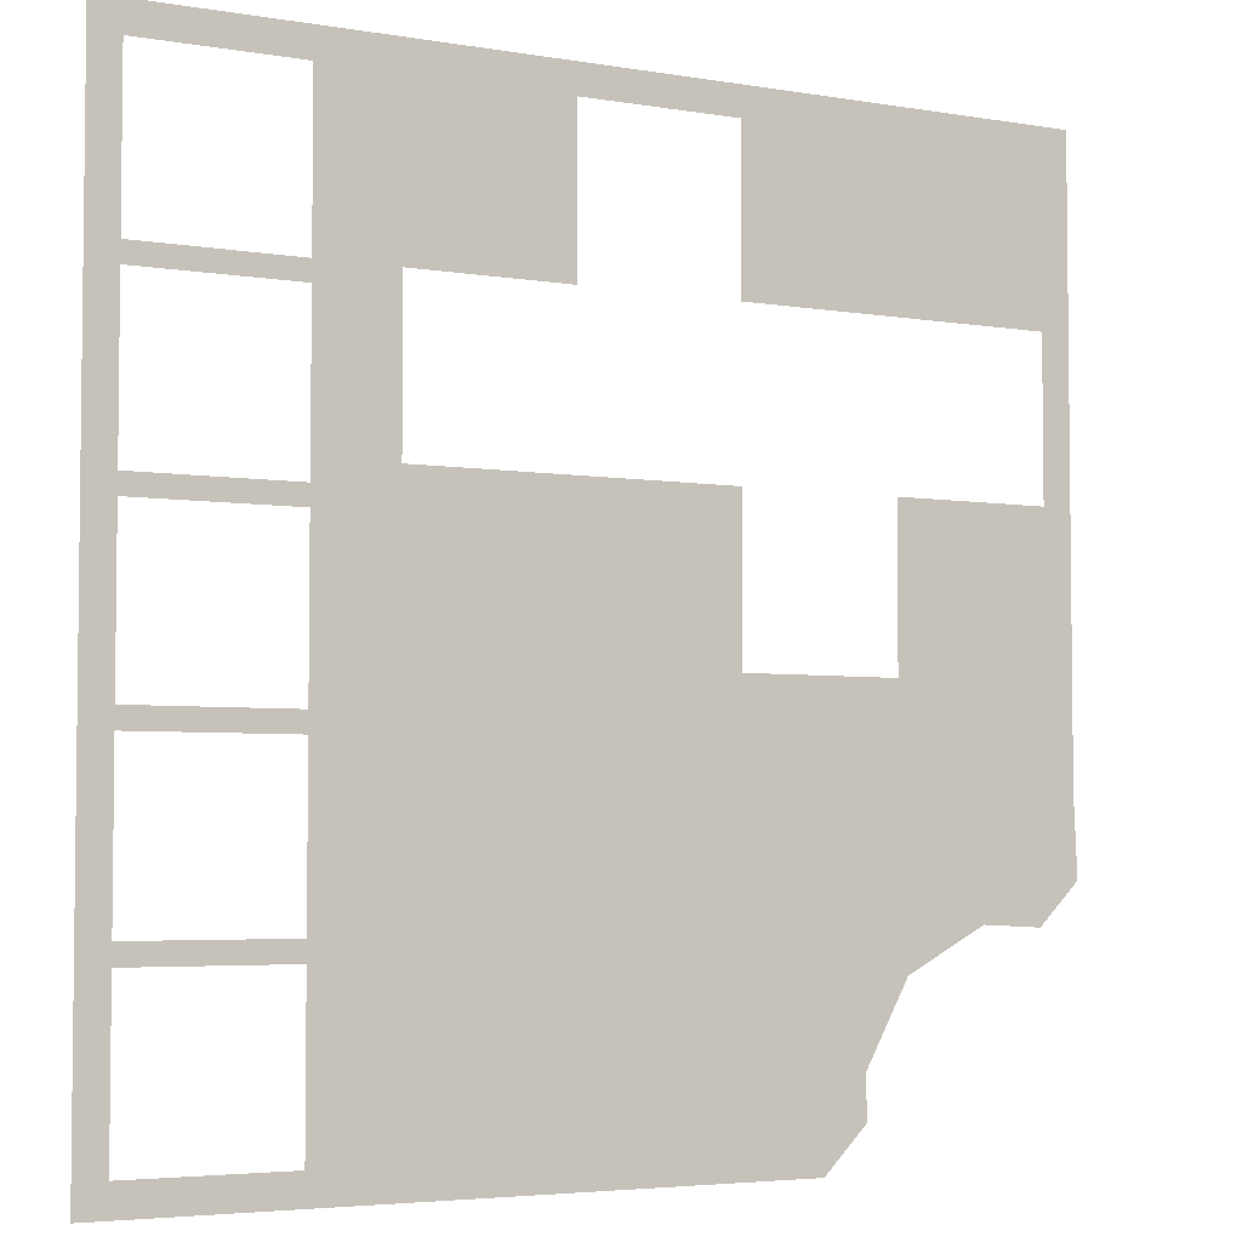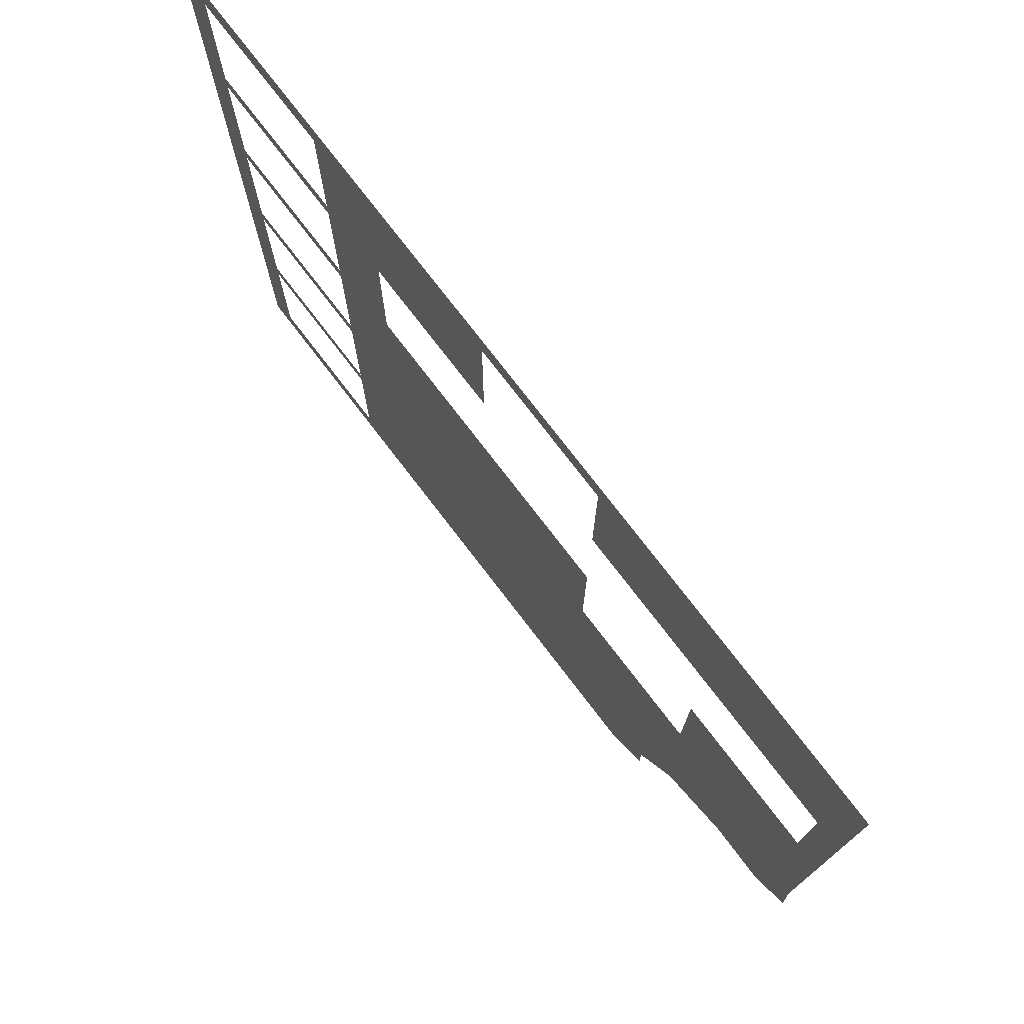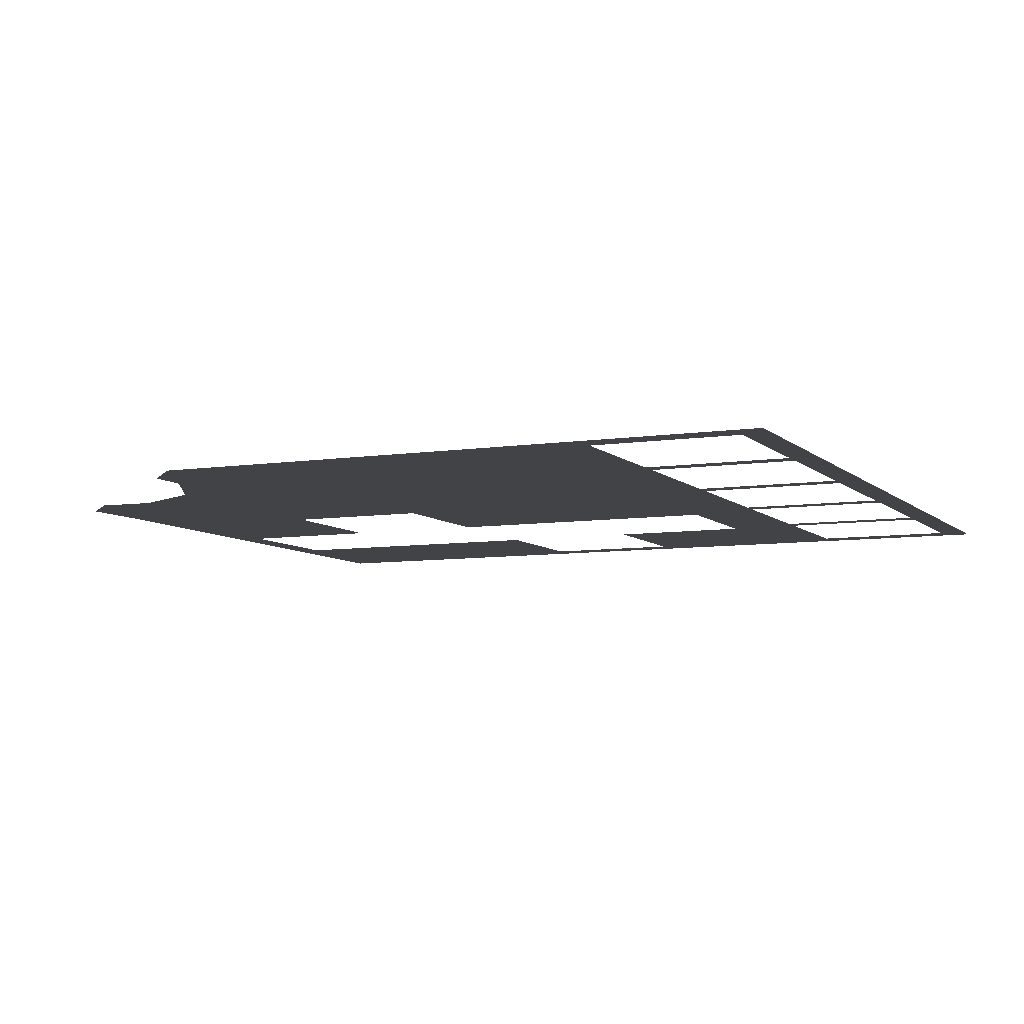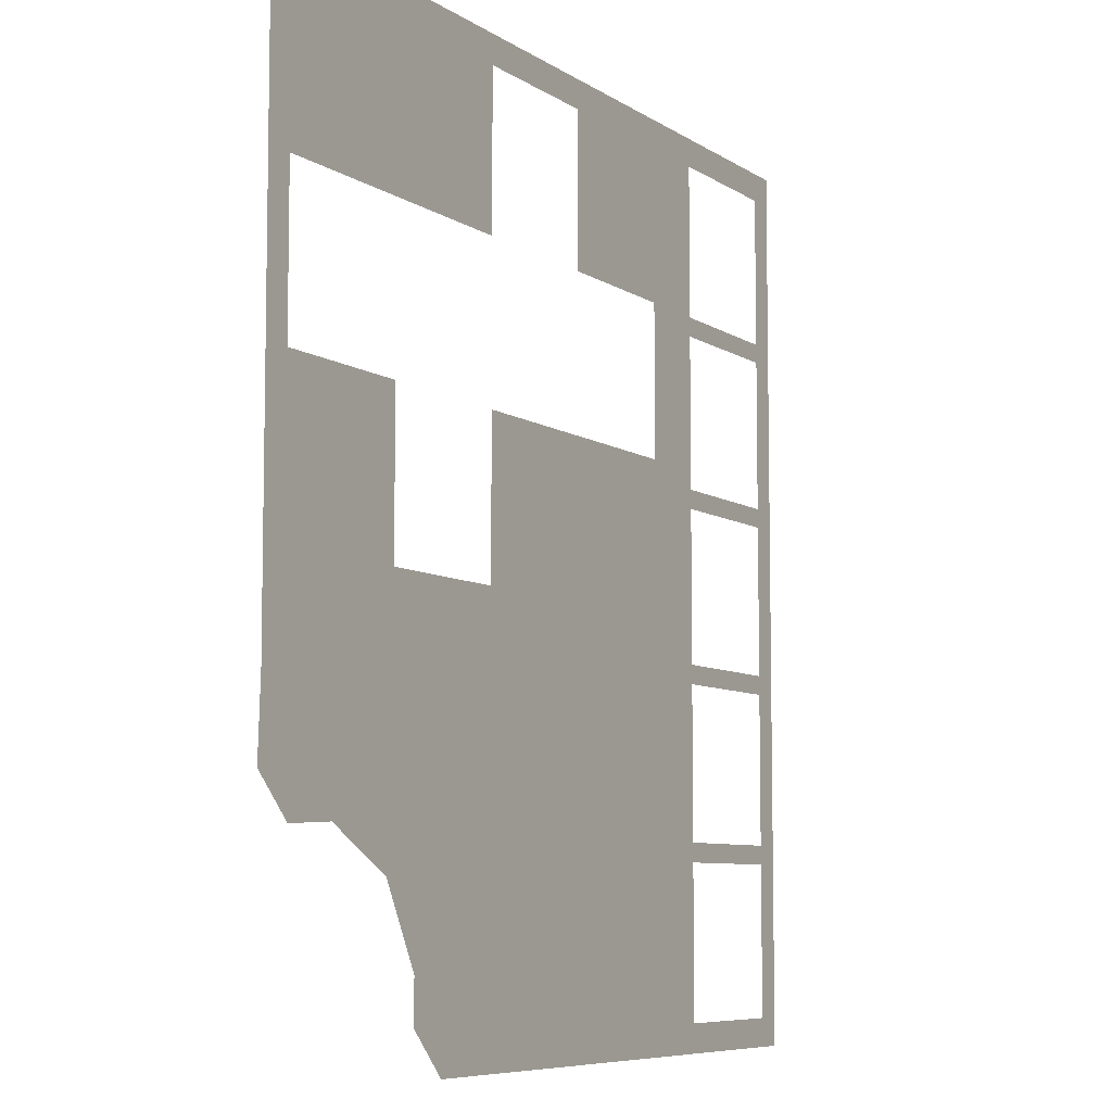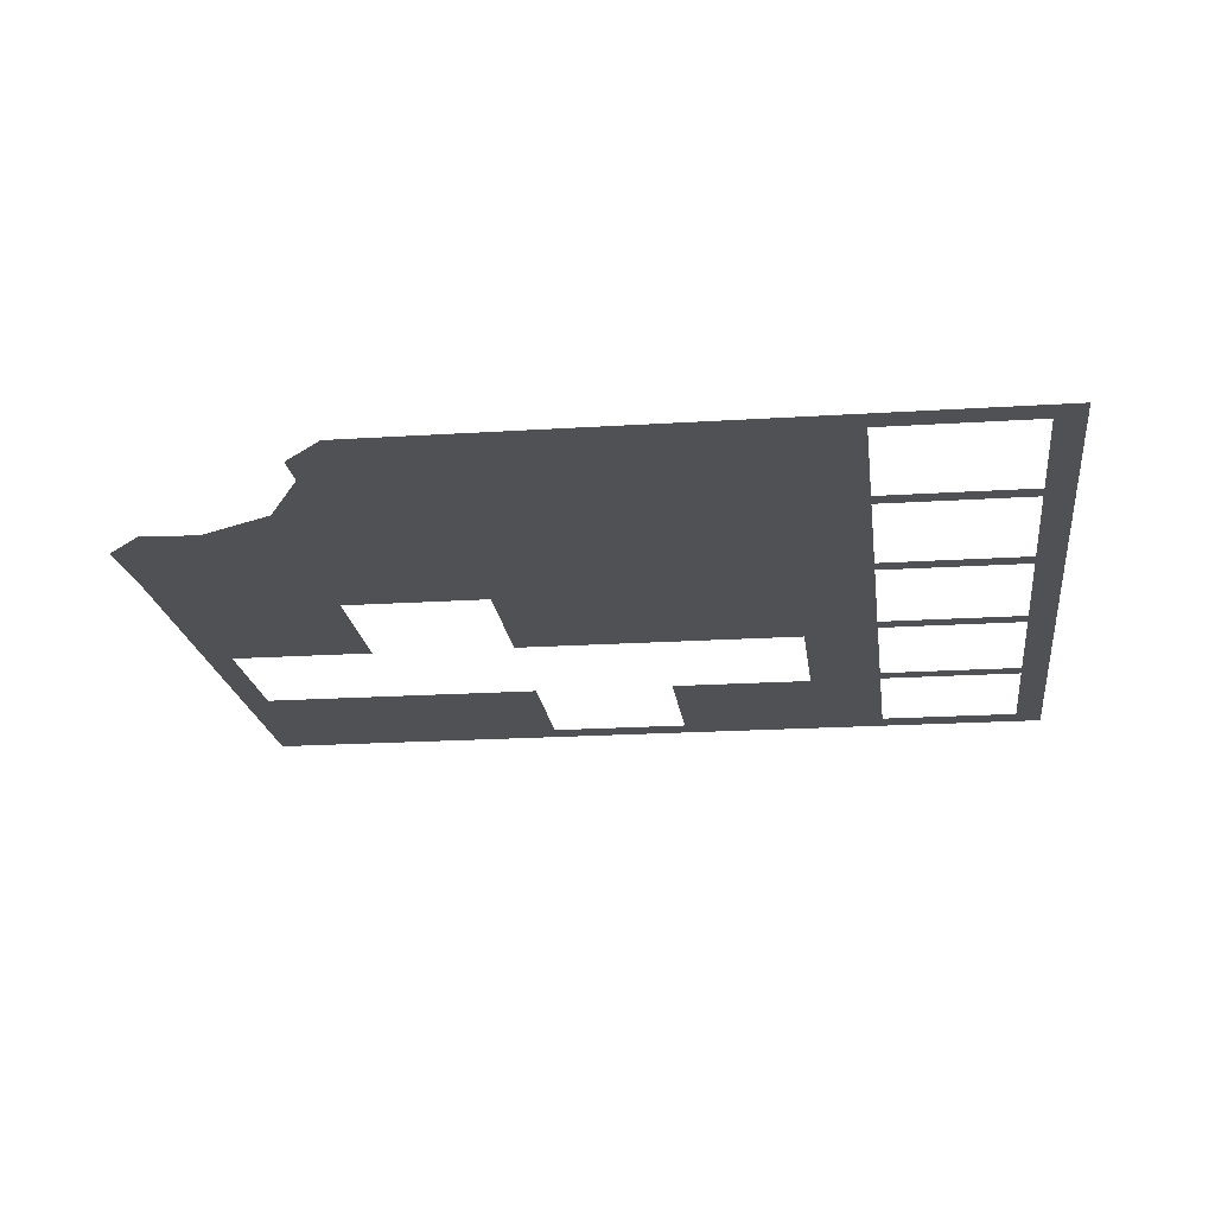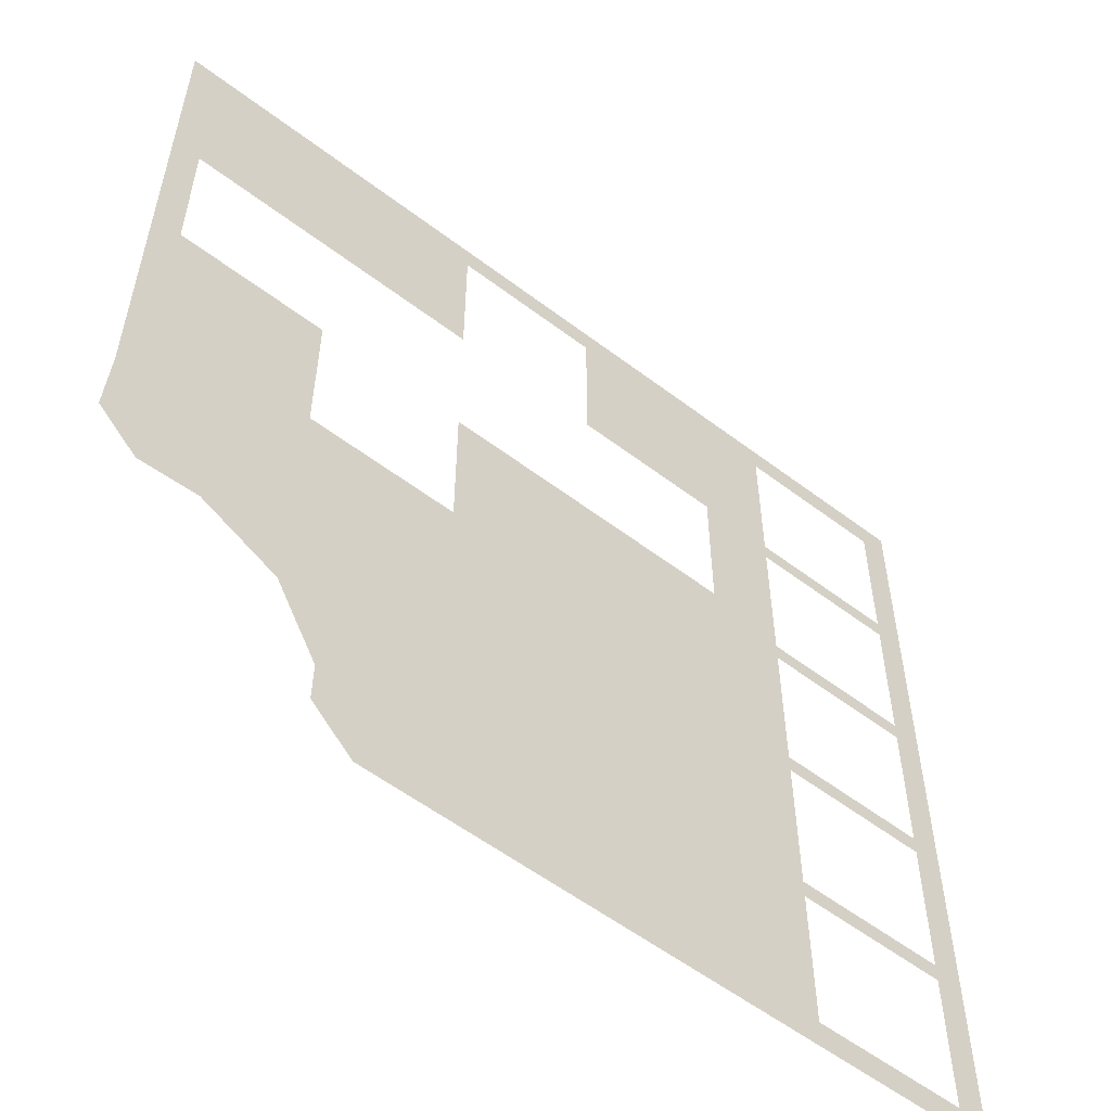
<metadata>
{"format":"obj","ext":"obj","renderer":"f3d","projection":"perspective","resolution":1024,"background":"white","views":[{"elev":-4.3,"azim":-29.0,"up":"+Z"},{"elev":76.3,"azim":52.5,"up":"+Z"},{"elev":-7.4,"azim":-155.9,"up":"+Y"},{"elev":-7.3,"azim":119.4,"up":"+Z"},{"elev":-19.5,"azim":-173.1,"up":"+Y"},{"elev":-56.3,"azim":141.5,"up":"+Z"}]}
</metadata>
<code>
o ModuleFront___X_-XXXX-_X__
v -0.8544 0.15 -0.2563
v -0.8 0.15 -0.5091
v -0.8 0.15 -0.8
v -0.8544 0.15 -0.8544
v -0.8 0.15 -0.4727
v -0.5091 0.15 -0.4727
v -0.5091 0.15 -0.5091
v -0.8 0.15 -0.1818
v -0.8 0.15 -0.1455
v -0.5091 0.15 -0.1455
v -0.5091 0.15 -0.1818
v -0.8 0.15 0.1455
v -0.8 0.15 0.1818
v -0.5091 0.15 0.1818
v -0.5091 0.15 0.1455
v -0.8 0.15 0.4727
v -0.8 0.15 0.5091
v -0.5091 0.15 0.5091
v -0.5091 0.15 0.4727
v 0.8544 0.15 -0.2563
v 0.5091 0.15 0.2182
v 0.8 0.15 0.2182
v 0.8544 0.15 0.2563
v -0.8544 0.15 0.2563
v -0.8544 0.15 0.8544
v 0.8544 0.15 0.8544
v 0.8 0.15 0.5091
v 0.2563 0.15 0.8544
v 0.2182 0.15 0.5091
v 0.2182 0.15 0.8
v -0.2563 0.15 0.8544
v -0.07273 0.15 0.8
v -0.07273 0.15 0.5091
v -0.3636 0.15 0.5091
v -0.3636 0.15 0.2182
v 0.2182 0.15 0.2182
v 0.2182 0.15 -0.07273
v 0.5091 0.15 -0.07273
v 0.8611 0.15 -0.3961
v 0.7846 0.15 -0.4723
v 0.6722 0.15 -0.4665
v 0.5247 0.15 -0.545
v 0.4436 0.15 -0.6936
v 0.4442 0.15 -0.774
v 0.3644 0.15 -0.8544
v 0.2563 0.15 -0.8544
v -0.2563 0.15 -0.8544
v -0.5091 0.15 -0.8
v -0.5091 0.15 0.8
v -0.8 0.15 0.8
g ModuleFront___X_-XXXX-_X__
f 1 2 3
f 4 1 3
f 2 5 6
f 7 2 6
f 8 9 10
f 11 8 10
f 12 13 14
f 15 12 14
f 16 17 18
f 19 16 18
f 20 21 22
f 23 20 22
f 2 1 24
f 2 24 25
f 26 23 22
f 26 22 27
f 28 26 27
f 28 27 29
f 28 29 30
f 31 28 30
f 25 31 30
f 25 30 32
f 32 33 34
f 35 36 37
f 38 21 20
f 37 38 20
f 37 20 39
f 35 37 39
f 35 39 40
f 35 40 41
f 35 41 42
f 35 42 43
f 35 43 44
f 35 44 45
f 35 45 46
f 35 46 47
f 47 4 3
f 47 3 48
f 35 47 48
f 34 35 48
f 34 48 7
f 34 7 6
f 34 6 11
f 34 11 10
f 34 10 15
f 34 15 14
f 34 14 19
f 32 34 19
f 32 19 18
f 32 18 49
f 25 32 49
f 25 49 50
f 25 50 17
f 25 17 16
f 25 16 13
f 25 13 12
f 25 12 9
f 25 9 8
f 25 8 5
f 25 5 2

</code>
